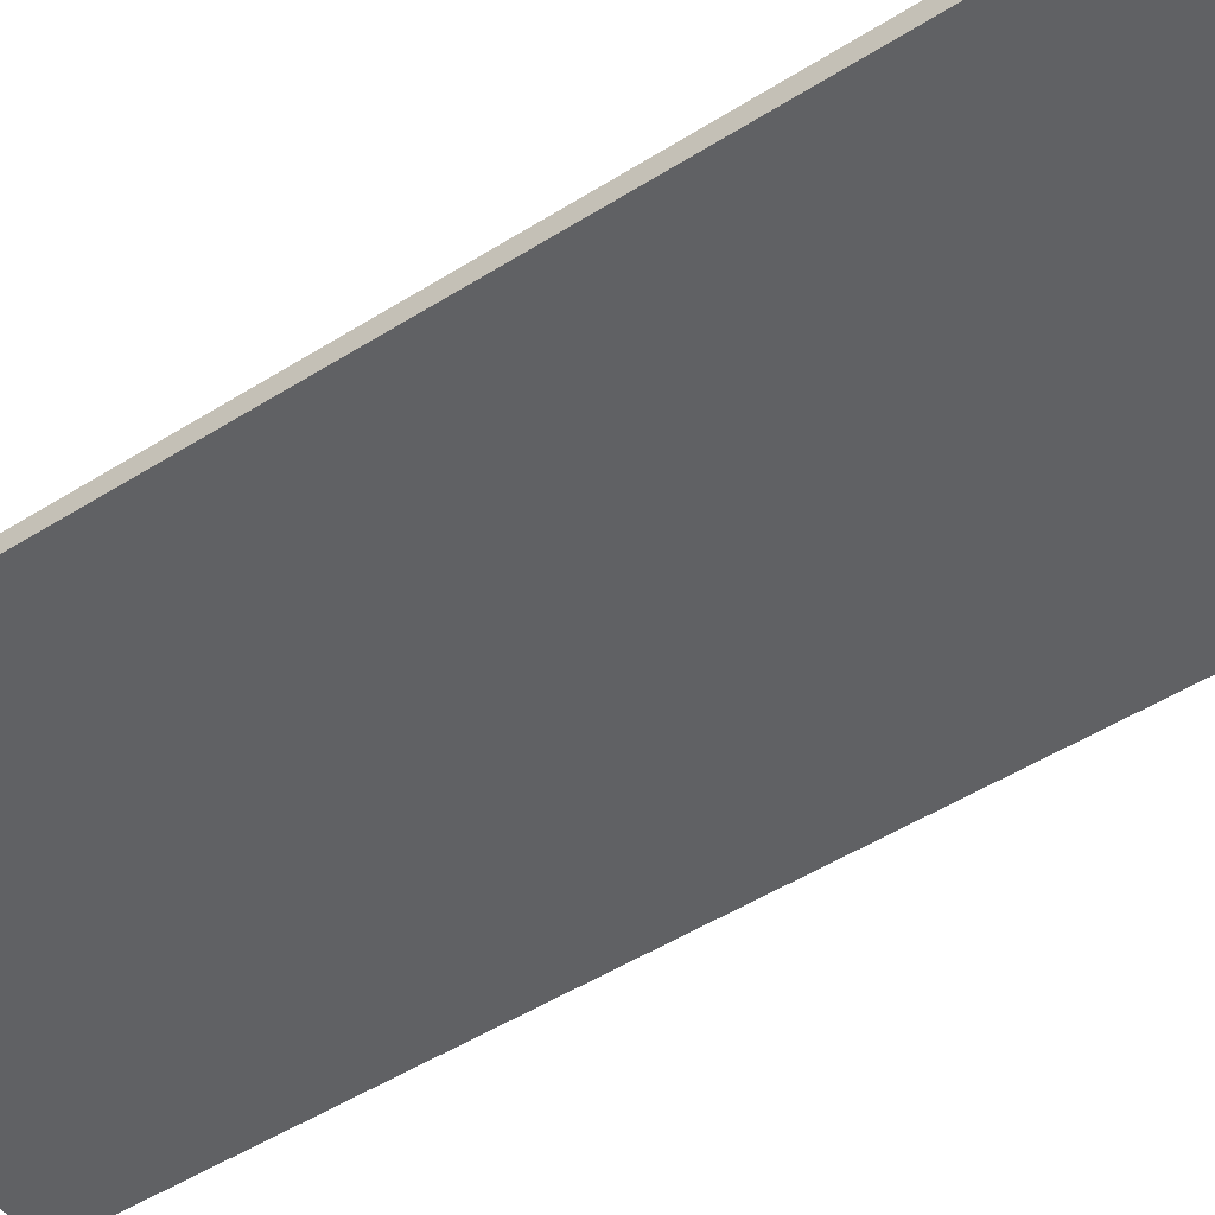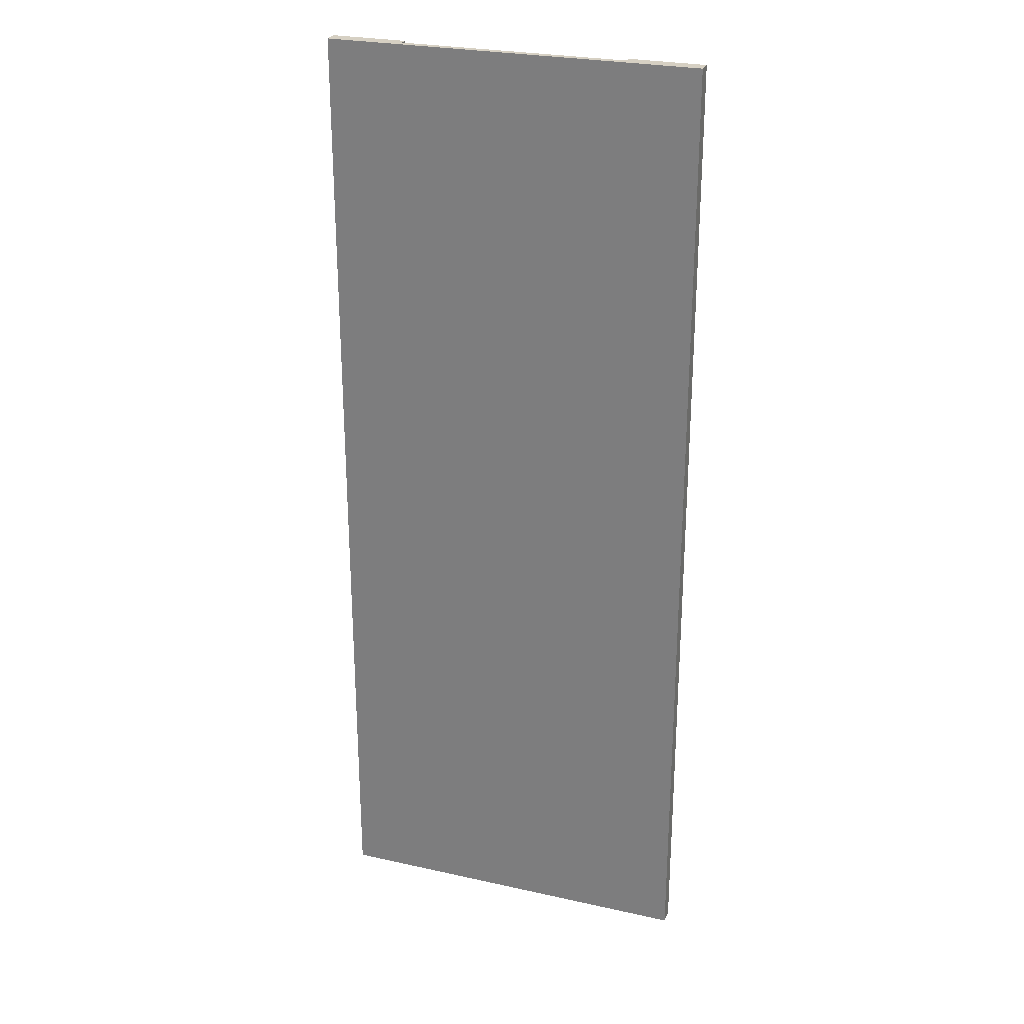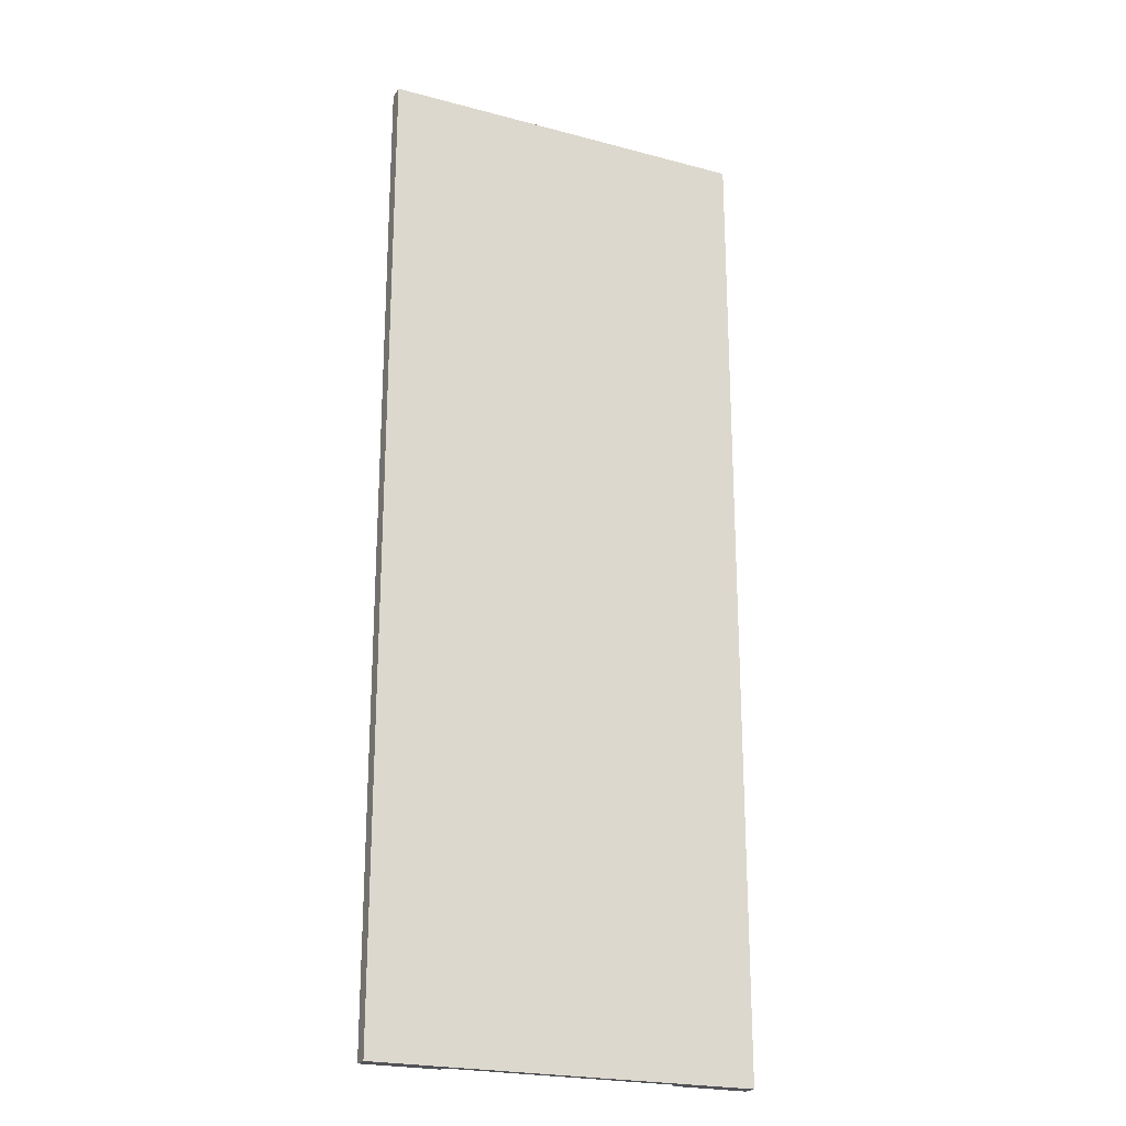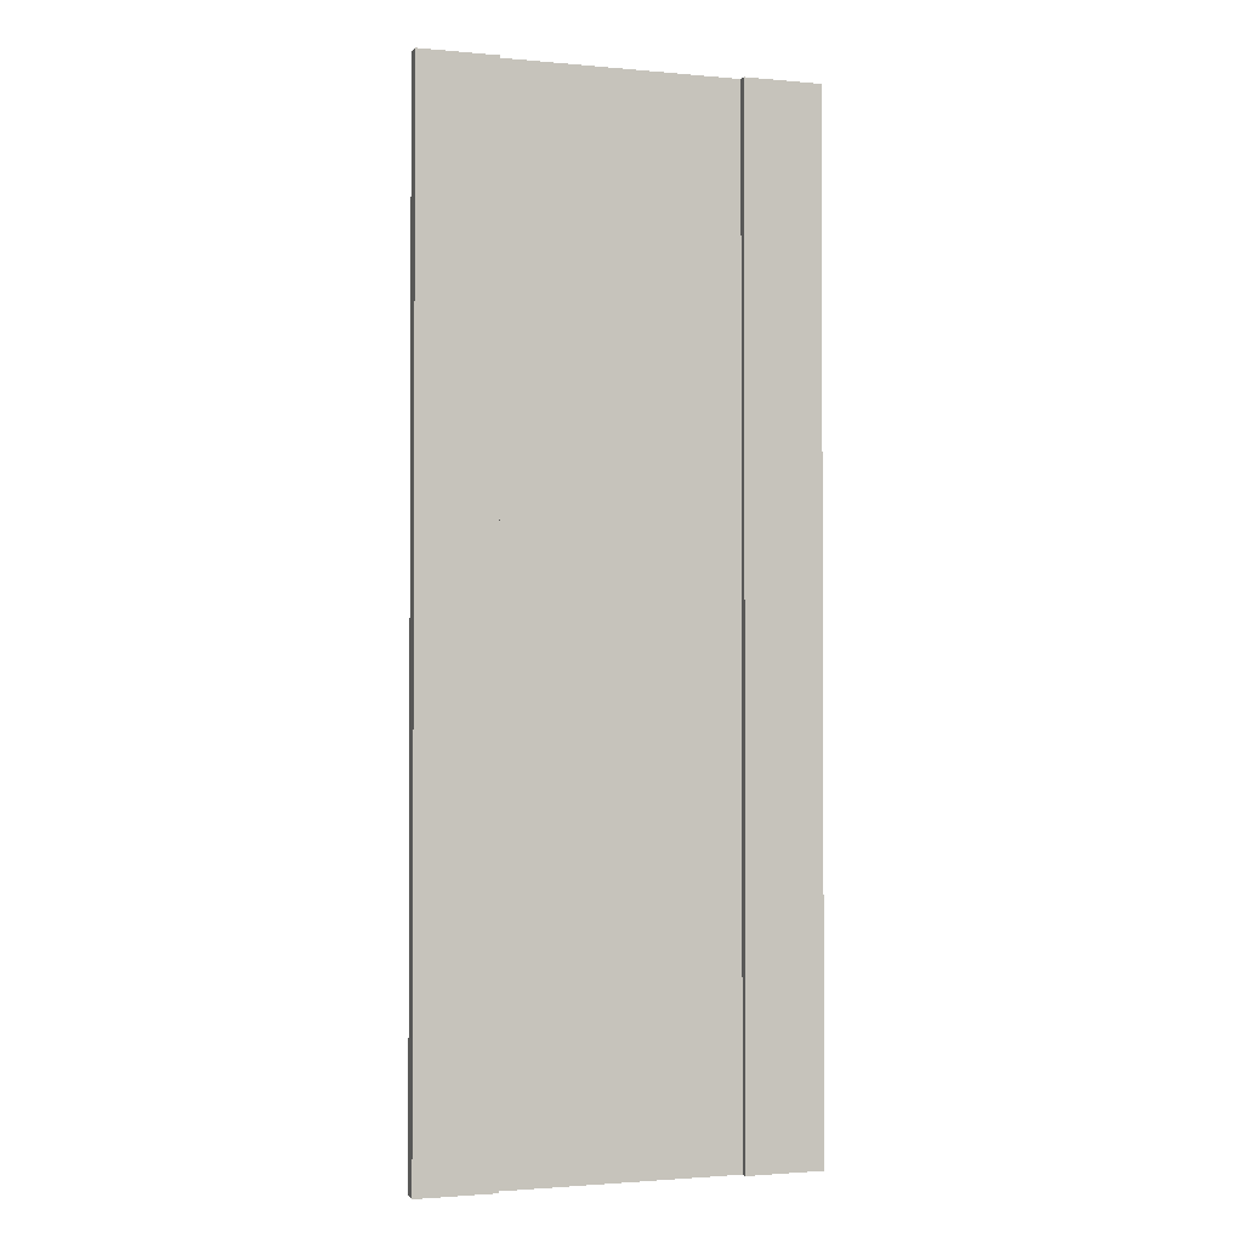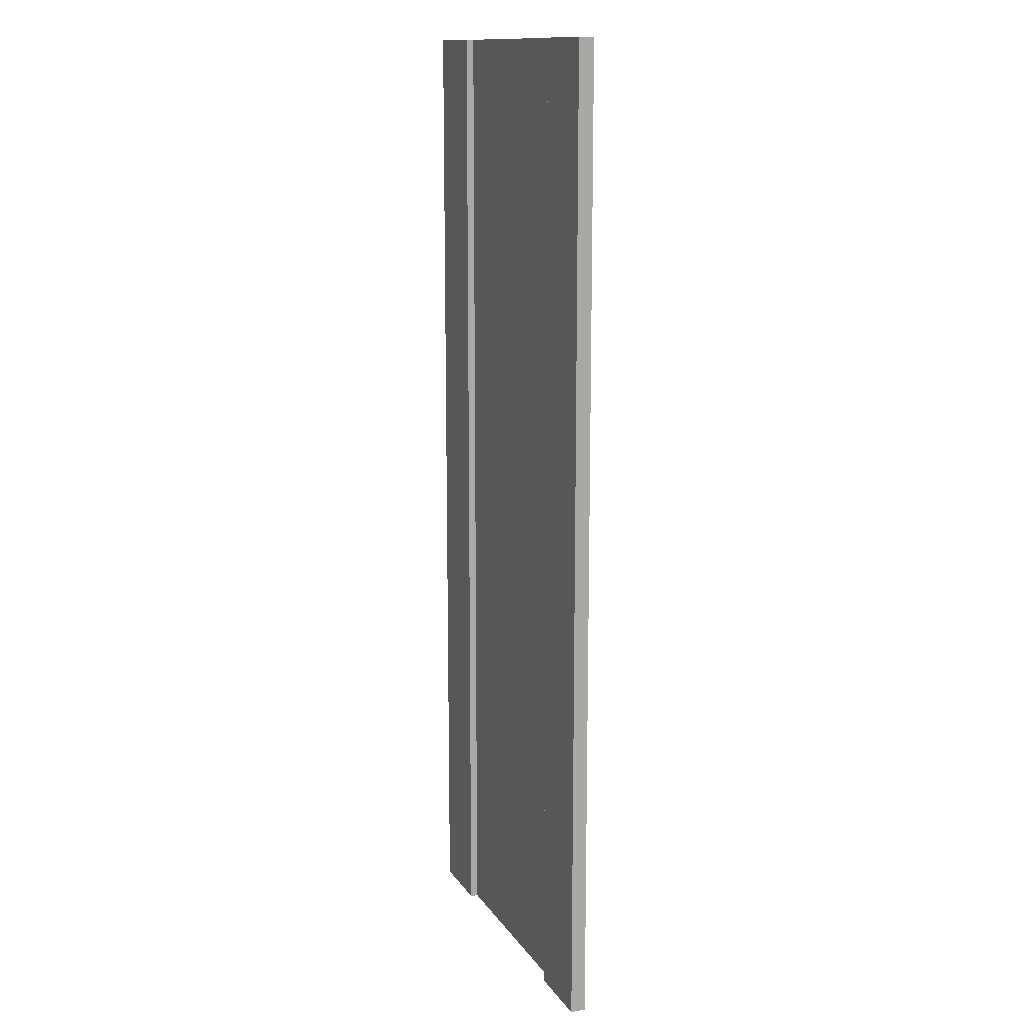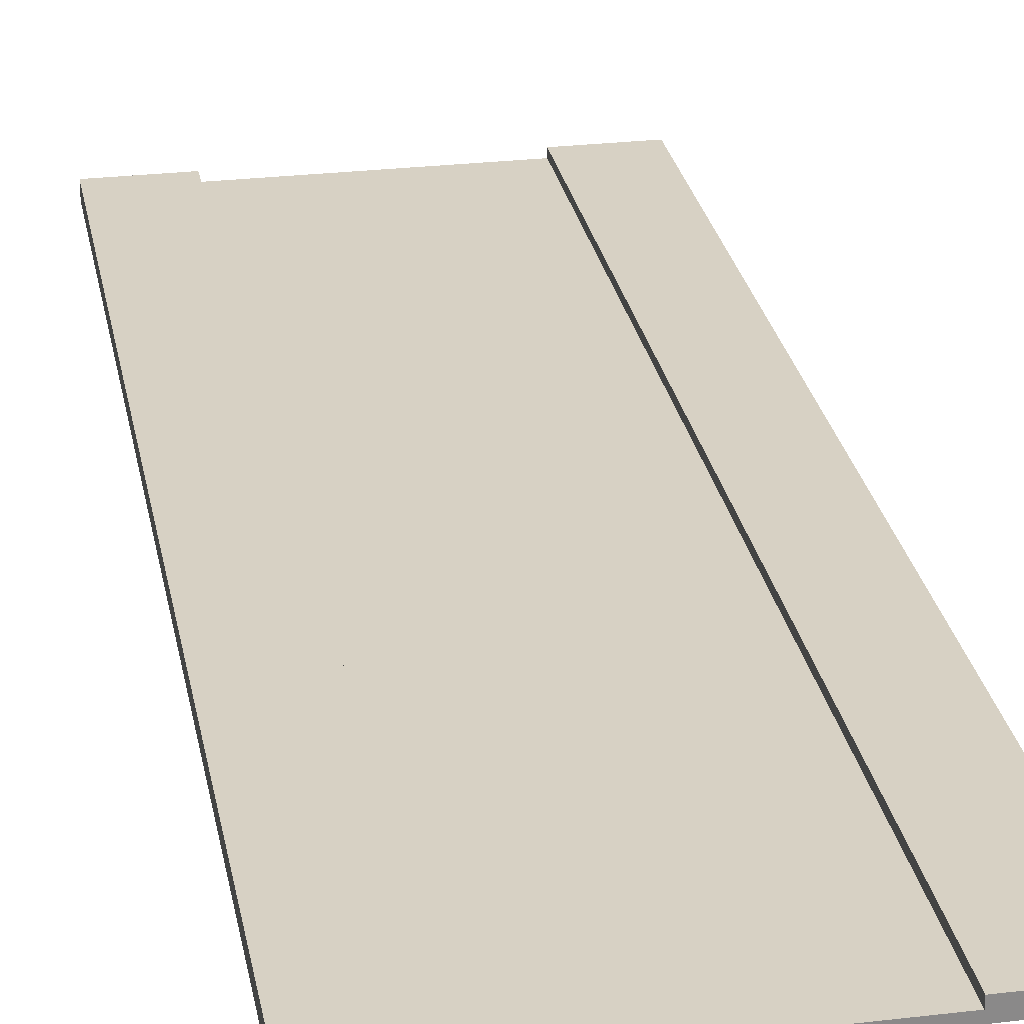
<metadata>
{"format":"obj","ext":"obj","renderer":"f3d","projection":"perspective","resolution":1024,"background":"white","views":[{"elev":-47.0,"azim":-54.0,"up":"+Y"},{"elev":26.5,"azim":19.3,"up":"+Z"},{"elev":-22.6,"azim":-24.6,"up":"+Z"},{"elev":-1.8,"azim":161.9,"up":"+Z"},{"elev":13.4,"azim":-111.3,"up":"+Z"},{"elev":27.1,"azim":169.6,"up":"+Y"}]}
</metadata>
<code>
o Straight
v -3 0.1 0
v -3 0.1 -26
v 0 0.1 0
v -1e-06 0.1 -26
v -3 -0.1 0
v -3 -0.1 -26
v 0 -0.1 0
v -1e-06 -0.1 -26
v -5 -0.1 0
v -5 -0.1 -26
v -3 0.3 -26
v -3 0.3 0
v -5 0.3 -26
v -5 0.3 0
v -3.3 0.3 0
v -3.3 0.3 -26
v 3 0.1 -0
v 3 0.1 -26
v 3 -0.1 -0
v 3 -0.1 -26
v 5 -0.1 -0
v 5 -0.1 -26
v 3 0.3 -26
v 3 0.3 -0
v 5 0.3 -26
v 5 0.3 -0
v 3.3 0.3 -0
v 3.3 0.3 -26
f 16 2 6
f 4 6 2
f 1 7 3
f 14 10 9
f 1 15 14
f 2 12 1
f 11 15 12
f 10 5 9
f 6 7 5
f 4 1 3
f 15 13 14
f 18 28 25
f 20 4 18
f 7 17 3
f 22 26 21
f 27 17 19
f 24 18 17
f 27 23 24
f 19 22 21
f 7 20 19
f 17 4 3
f 25 27 26
f 6 10 13
f 16 11 2
f 6 13 16
f 4 8 6
f 1 5 7
f 14 13 10
f 14 9 5
f 1 12 15
f 14 5 1
f 2 11 12
f 11 16 15
f 10 6 5
f 6 8 7
f 4 2 1
f 15 16 13
f 25 22 20
f 18 23 28
f 25 20 18
f 20 8 4
f 7 19 17
f 22 25 26
f 19 21 26
f 27 24 17
f 19 26 27
f 24 23 18
f 27 28 23
f 19 20 22
f 7 8 20
f 17 18 4
f 25 28 27

</code>
